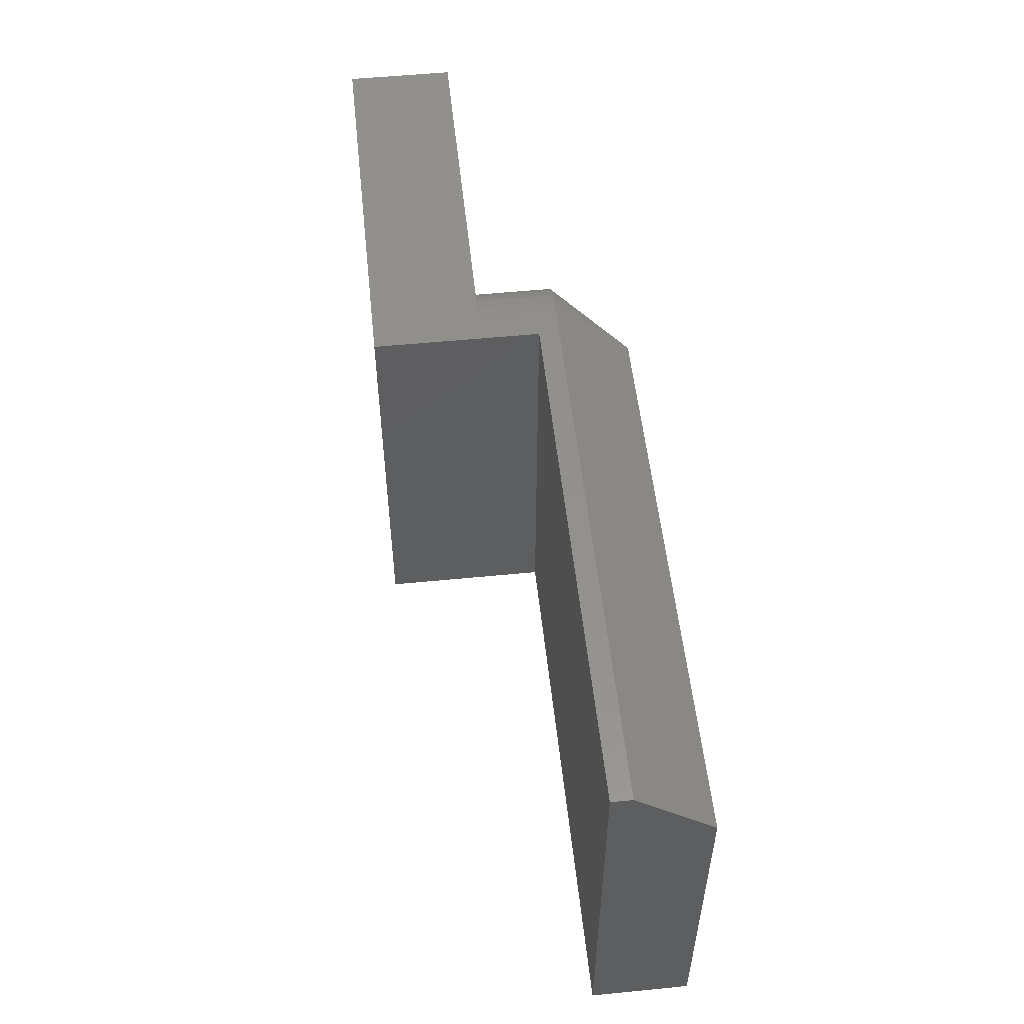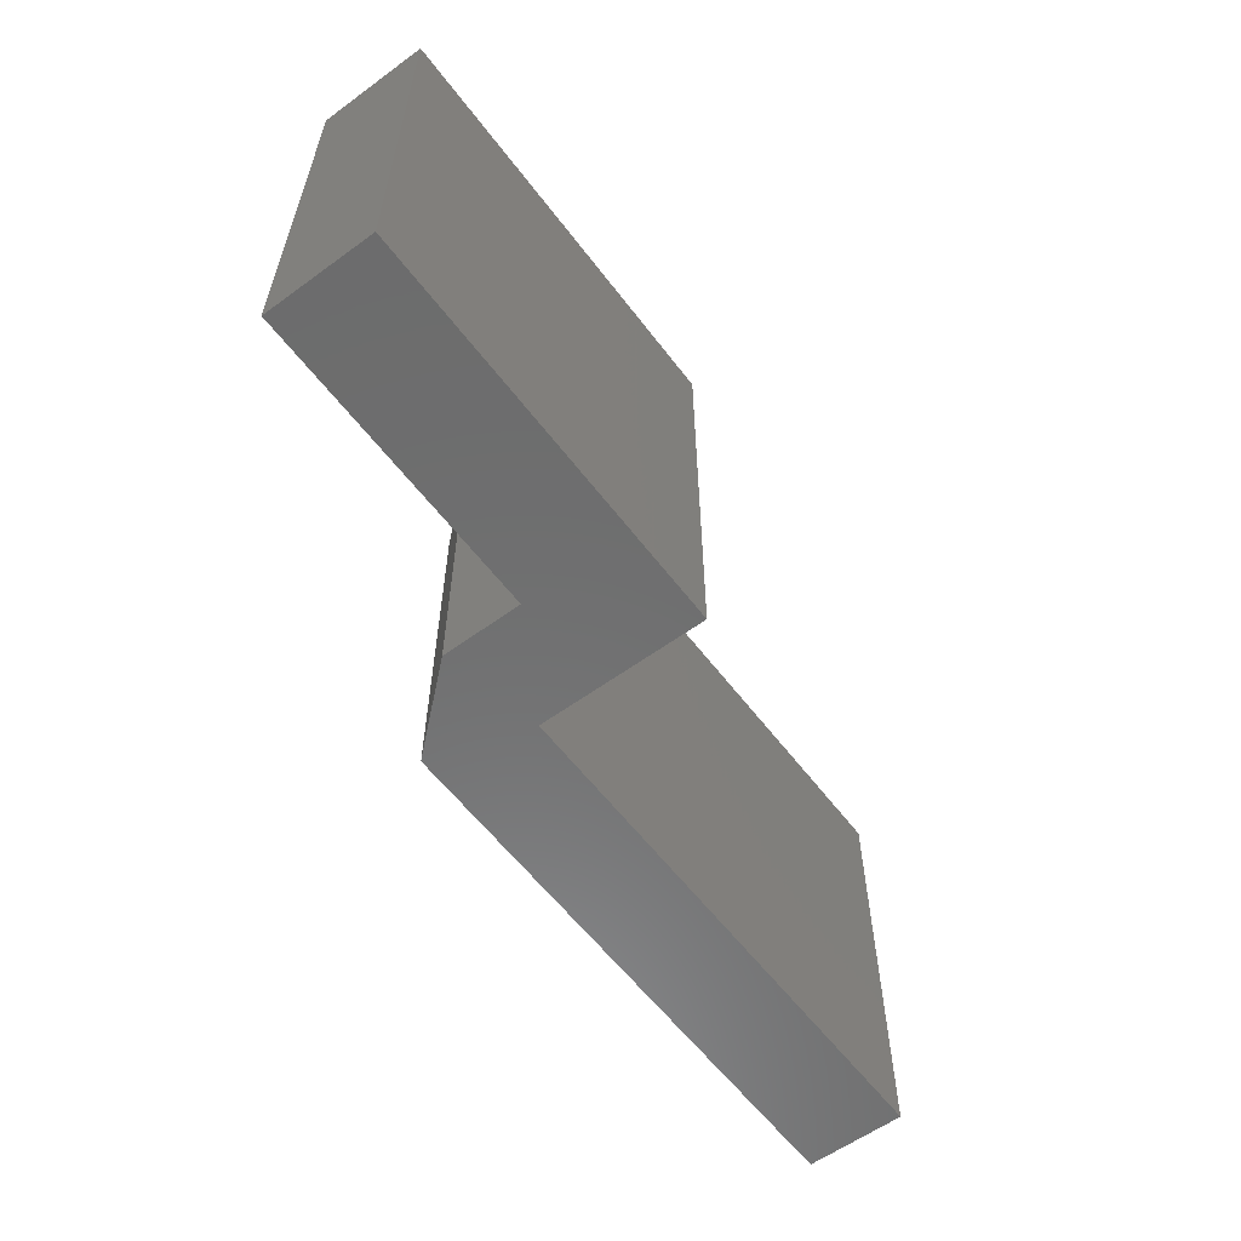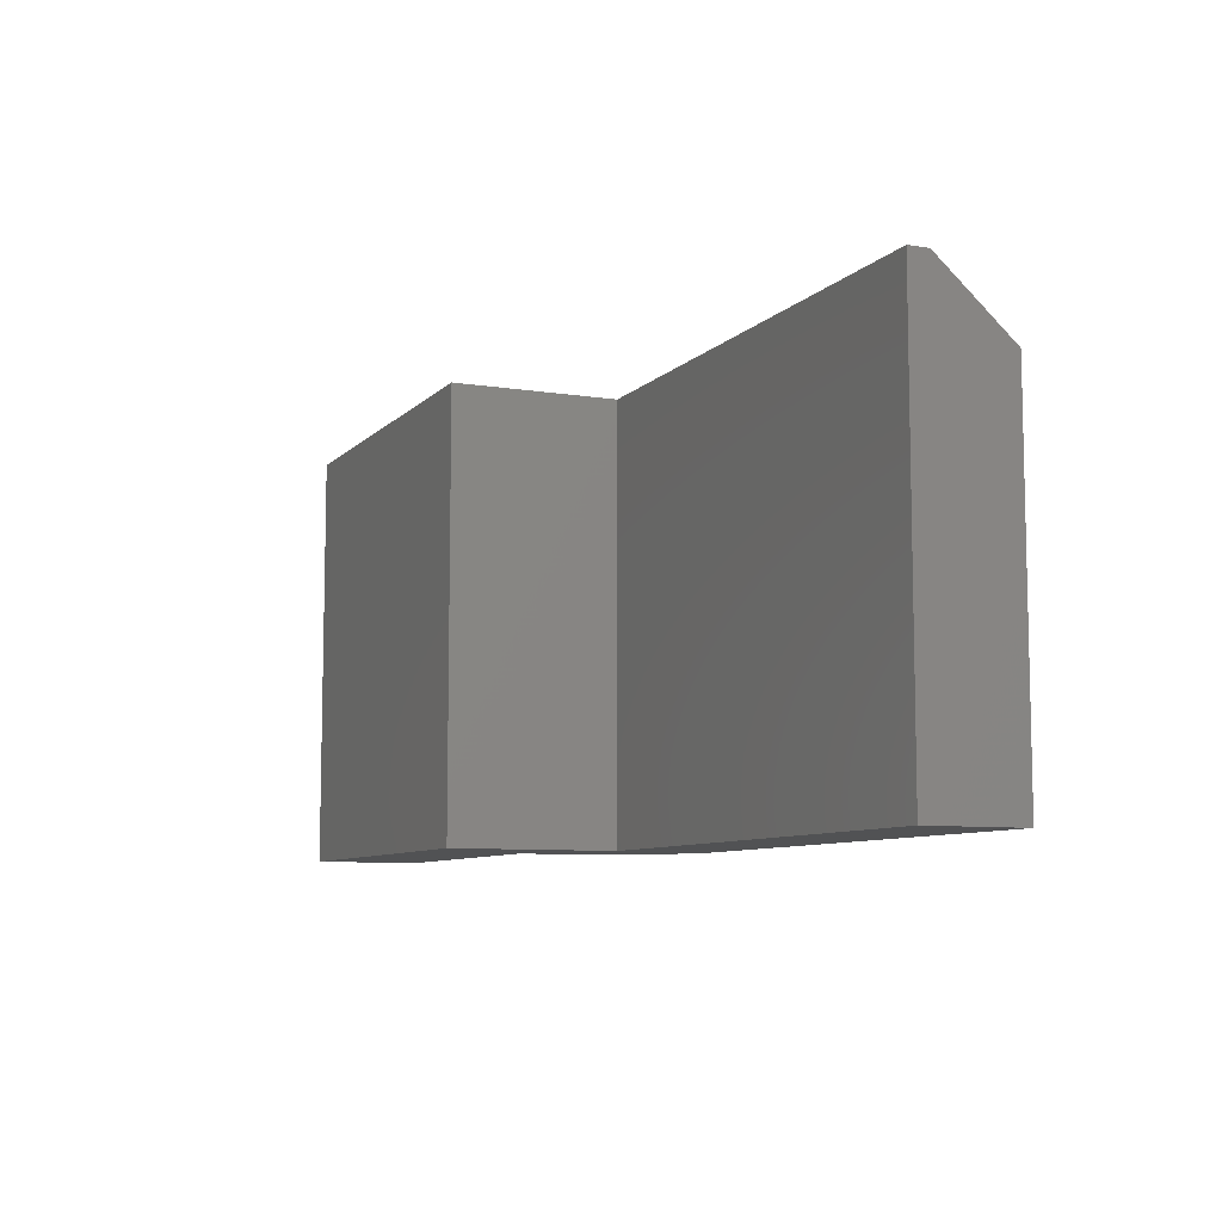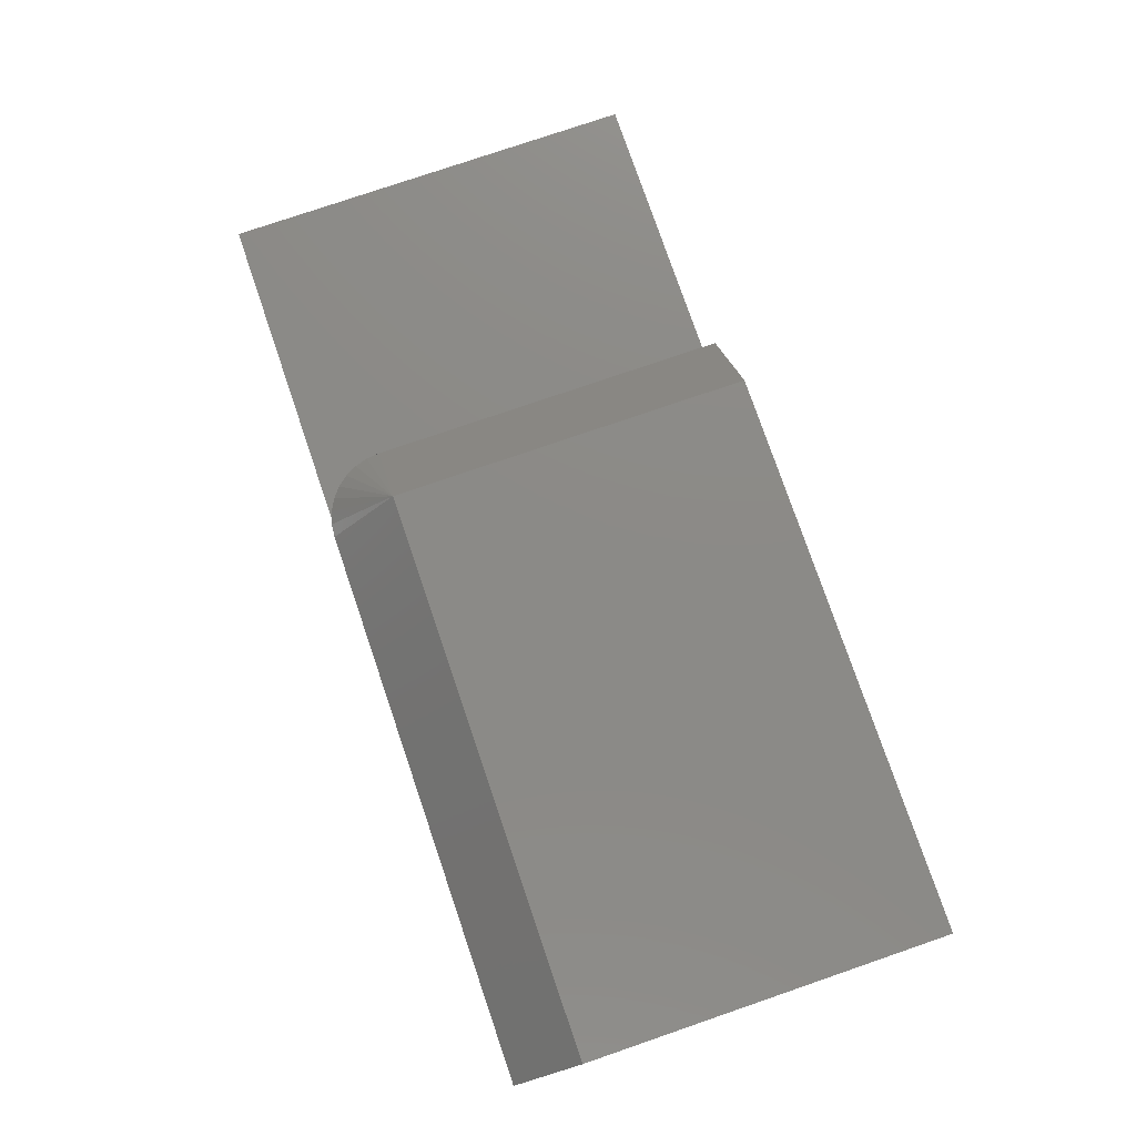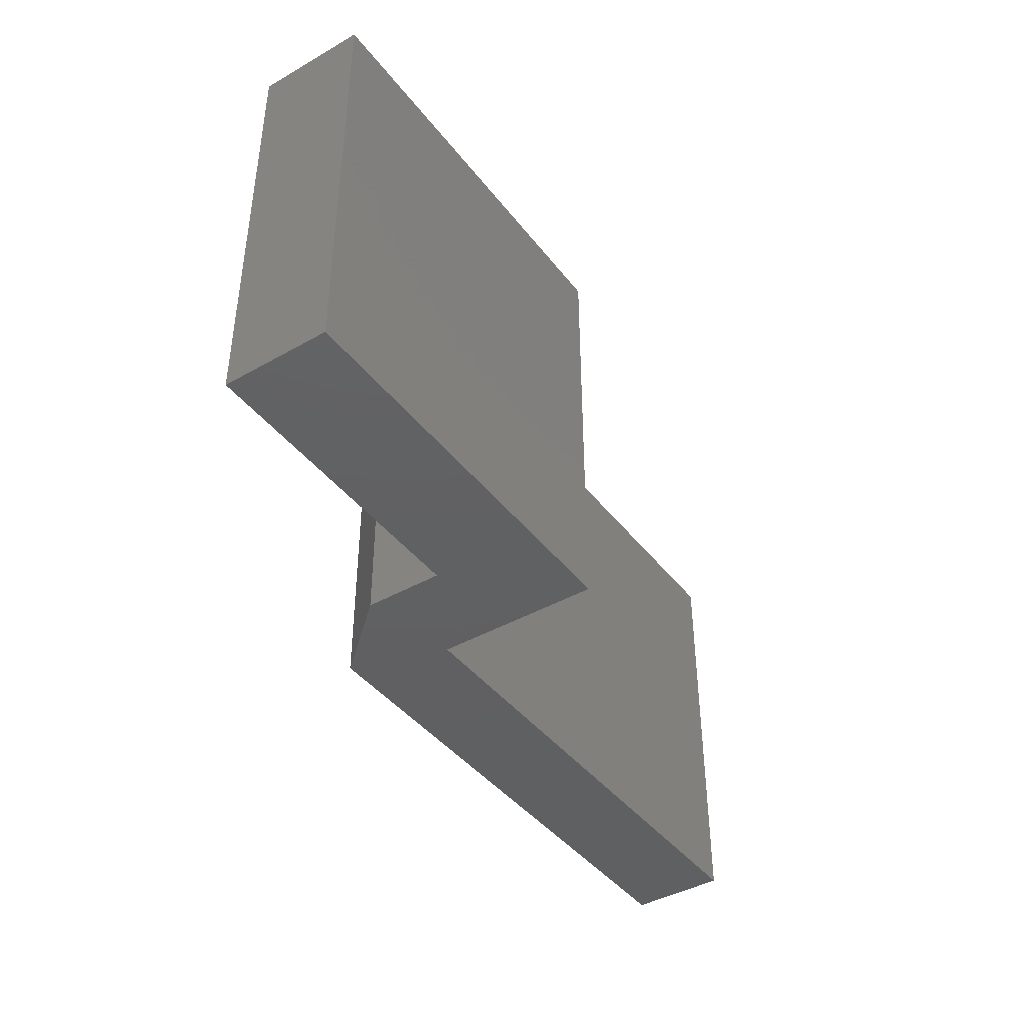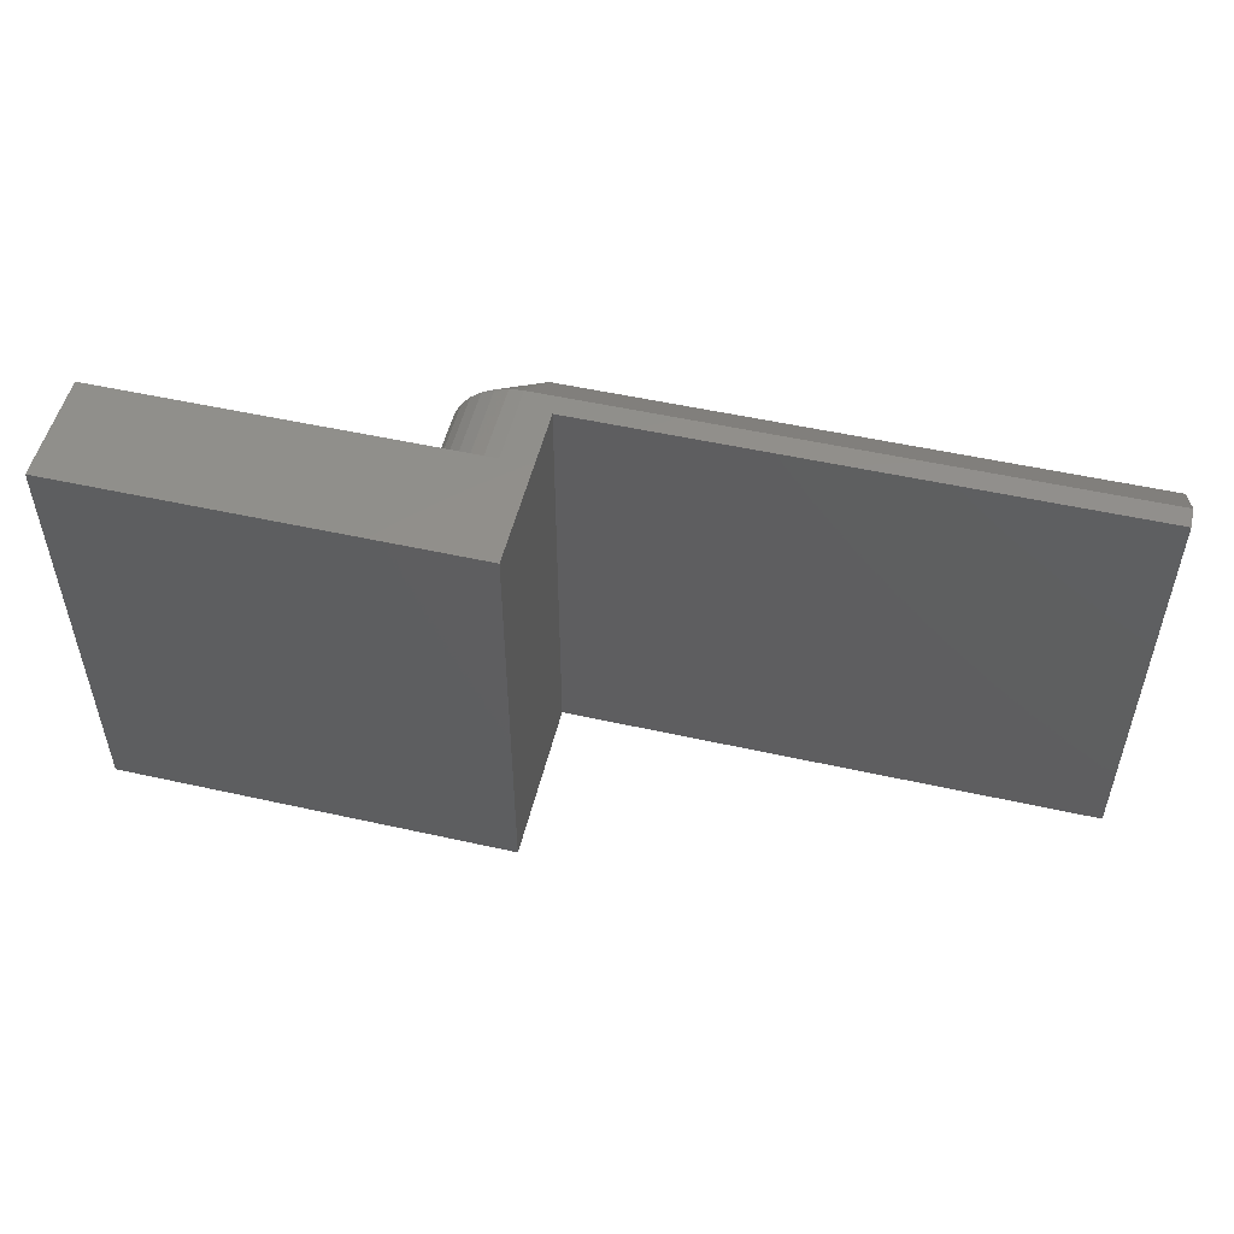
<metadata>
{"format":"stl","ext":"stl","renderer":"f3d","projection":"perspective","resolution":1024,"background":"white","views":[{"elev":53.9,"azim":84.0,"up":"+Z"},{"elev":-58.8,"azim":-53.1,"up":"+Z"},{"elev":-8.2,"azim":66.4,"up":"+Z"},{"elev":77.7,"azim":71.1,"up":"+Y"},{"elev":-42.0,"azim":-55.6,"up":"+Z"},{"elev":51.9,"azim":13.6,"up":"+Z"}]}
</metadata>
<code>
# stl→obj: 35 verts, 66 faces
v 0.2447 0.1507 0.1172
v 0.2447 0.08684 0.1172
v 0.2458 0.1507 0.1279
v 0.2458 0.08684 0.1279
v 0.2489 0.1507 0.1381
v 0.2489 0.08684 0.1381
v 0.254 0.1507 0.1476
v 0.254 0.08684 0.1476
v 0.2608 0.1507 0.1559
v 0.2608 0.08684 0.1559
v 0.269 0.1507 0.1627
v 0.269 0.08684 0.1627
v 0.2785 0.1507 0.1677
v 0.2785 0.08684 0.1677
v 0.2888 0.1507 0.1708
v 0.2888 0.08684 0.1708
v 0.2994 0.1507 0.1719
v 0.2994 0.08684 0.1719
v 2.776e-17 0.08684 0.1719
v 0 0 0.1719
v 0.3237 0 0.1719
v 0.3237 0.1342 0.1719
v 0.75 0.1507 0.1719
v 0.75 0.1342 0.1719
v 0.2447 0.1507 -0.1719
v 0.2447 0.08684 -0.1719
v 0.75 0.2132 0.1172
v 0.75 0.2132 -0.1719
v 0.2994 0.2132 0.1172
v 0.2994 0.2132 -0.1719
v 0.75 0.1342 -0.1719
v 0.3237 0.1342 -0.1719
v 0.3237 0 -0.1719
v 0 0 -0.1719
v 0 0.08684 -0.1719
f 1 2 3
f 3 2 4
f 3 4 5
f 5 4 6
f 5 6 7
f 7 6 8
f 7 8 9
f 9 8 10
f 9 10 11
f 11 10 12
f 11 12 13
f 13 12 14
f 13 14 15
f 15 14 16
f 15 16 17
f 17 16 18
f 18 19 20
f 18 20 21
f 18 21 22
f 18 22 17
f 17 22 23
f 23 22 24
f 25 26 1
f 1 26 2
f 27 28 29
f 29 28 30
f 31 32 25
f 25 32 33
f 25 33 26
f 26 33 34
f 26 34 35
f 25 30 31
f 31 30 28
f 31 28 24
f 24 28 27
f 24 27 23
f 29 30 1
f 1 30 25
f 27 29 23
f 23 29 17
f 29 1 3
f 29 3 5
f 29 5 7
f 29 7 9
f 29 9 11
f 29 11 13
f 29 13 15
f 29 15 17
f 35 34 19
f 19 34 20
f 19 18 16
f 19 16 14
f 19 14 12
f 19 12 10
f 19 10 8
f 19 8 6
f 19 6 4
f 19 4 2
f 19 2 26
f 19 26 35
f 34 33 20
f 20 33 21
f 22 32 24
f 24 32 31
f 33 32 21
f 21 32 22

</code>
